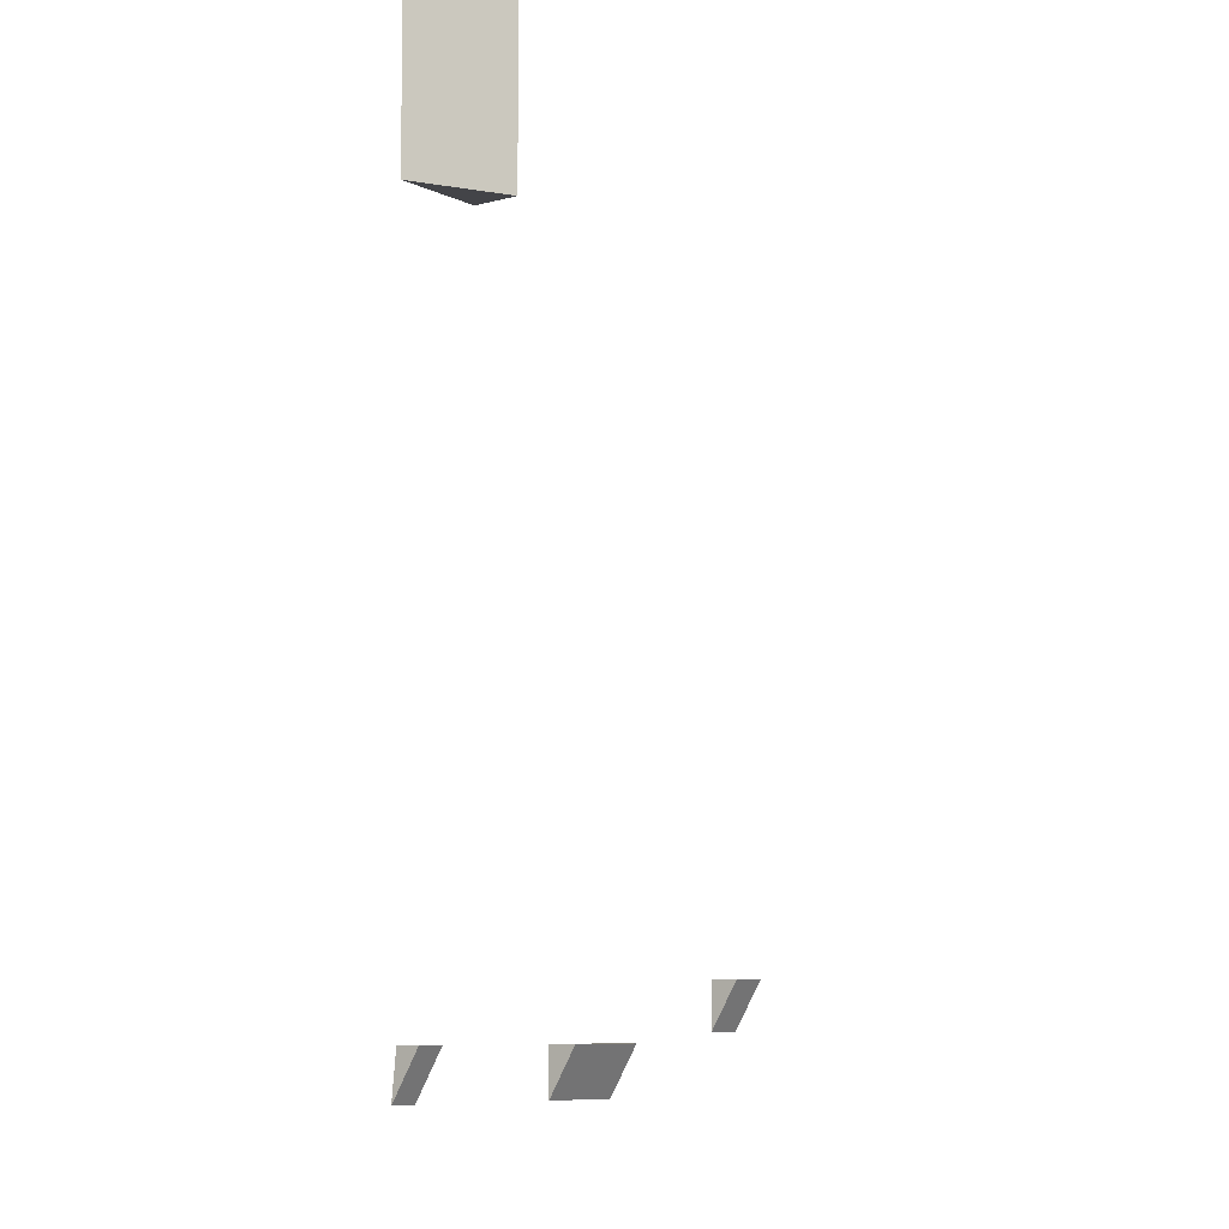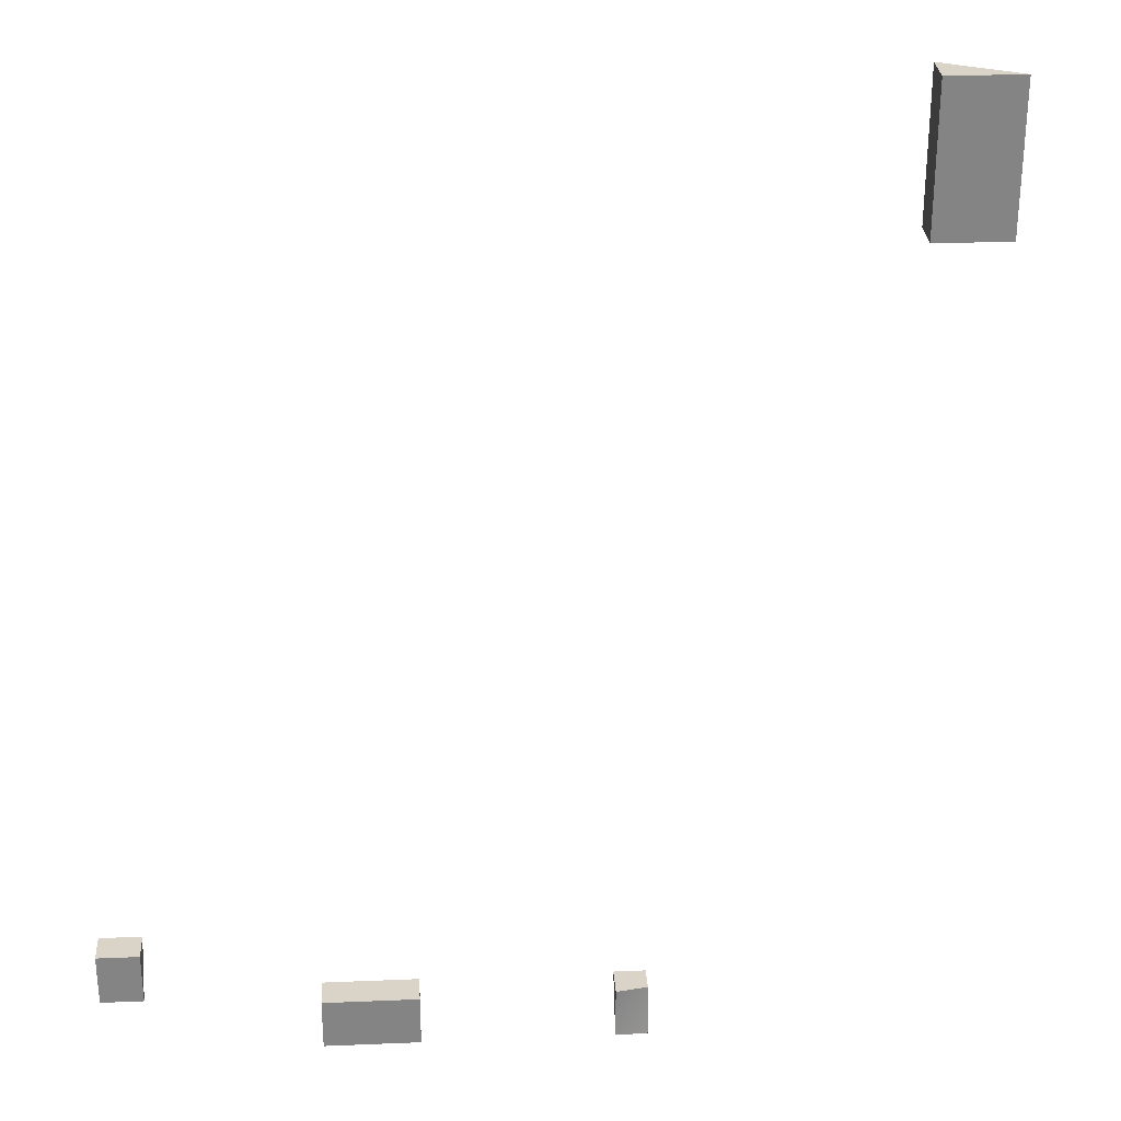
<metadata>
{"format":"obj","ext":"obj","renderer":"f3d","projection":"perspective","resolution":1024,"background":"white","views":[{"elev":-8.2,"azim":127.3,"up":"+Z"},{"elev":28.8,"azim":-3.5,"up":"+Z"}]}
</metadata>
<code>
g Combined Mesh (root: scene) 29
v -274 -7 26
v -278 -7 26
v -274 -4 26
v -278 -4 26
v -278 -7 26
v -278 -7 21
v -278 -4 26
v -274 -7 26
v -274 -7 21
v -274 -4 26
v -274 -4 26
v -278 -4 26
v -274 -7 21
v -278 -7 21
v -274 -7 21
v -278 -7 21
v -274 -7 26
v -278 -7 26
v -249 -7 20
v -258 -7 20
v -249 -4 20
v -258 -4 20
v -258 -7 20
v -258 -7 15
v -258 -4 20
v -249 -7 20
v -249 -7 15
v -249 -4 20
v -249 -4 20
v -258 -4 20
v -249 -7 15
v -258 -7 15
v -249 -7 15
v -258 -7 15
v -249 -7 20
v -258 -7 20
v -228 -6.5 20
v -231 -7 20
v -228 -4 20
v -231 -4 20
v -231 -7 20
v -231 -7 15
v -231 -4 20
v -228 -6.5 20
v -228 -7 15
v -228 -4 20
v -228 -4 20
v -231 -4 20
v -228 -7 15
v -231 -7 15
v -228 -7 15
v -231 -7 15
v -228 -6.5 20
v -231 -7 20
v -192 25 96
v -200 25 96
v -192 25 96
v -200 29 96
v -200 25 96
v -200 25 80
v -200 29 96
v -200 29 80
v -200 25 80
v -192 25 80
v -200 29 80
v -192 25 80
v -192 25 80
v -192 25 96
v -192 25 80
v -192 25 96
v -192 25 96
v -200 29 96
v -192 25 80
v -200 29 80
v -192 25 80
v -200 25 80
v -192 25 96
v -200 25 96
g Combined Mesh (root: scene) 29_0
f 3 2 1
f 3 4 2
f 17 16 15
f 17 18 16
g Combined Mesh (root: scene) 29_1
f 7 6 5
f 9 10 8
g Combined Mesh (root: scene) 29_2
f 13 12 11
f 13 14 12
g Combined Mesh (root: scene) 29_3
f 21 20 19
f 21 22 20
f 35 34 33
f 35 36 34
g Combined Mesh (root: scene) 29_4
f 25 24 23
f 27 28 26
g Combined Mesh (root: scene) 29_5
f 31 30 29
f 31 32 30
g Combined Mesh (root: scene) 29_6
f 39 38 37
f 39 40 38
f 53 52 51
f 53 54 52
g Combined Mesh (root: scene) 29_7
f 43 42 41
f 45 46 44
g Combined Mesh (root: scene) 29_8
f 49 48 47
f 49 50 48
g Combined Mesh (root: scene) 29_9
f 57 56 55
f 57 58 56
f 61 60 59
f 61 62 60
f 69 68 67
f 69 70 68
f 77 76 75
f 77 78 76
g Combined Mesh (root: scene) 29_10
f 65 64 63
f 65 66 64
g Combined Mesh (root: scene) 29_11
f 73 72 71
f 73 74 72

</code>
